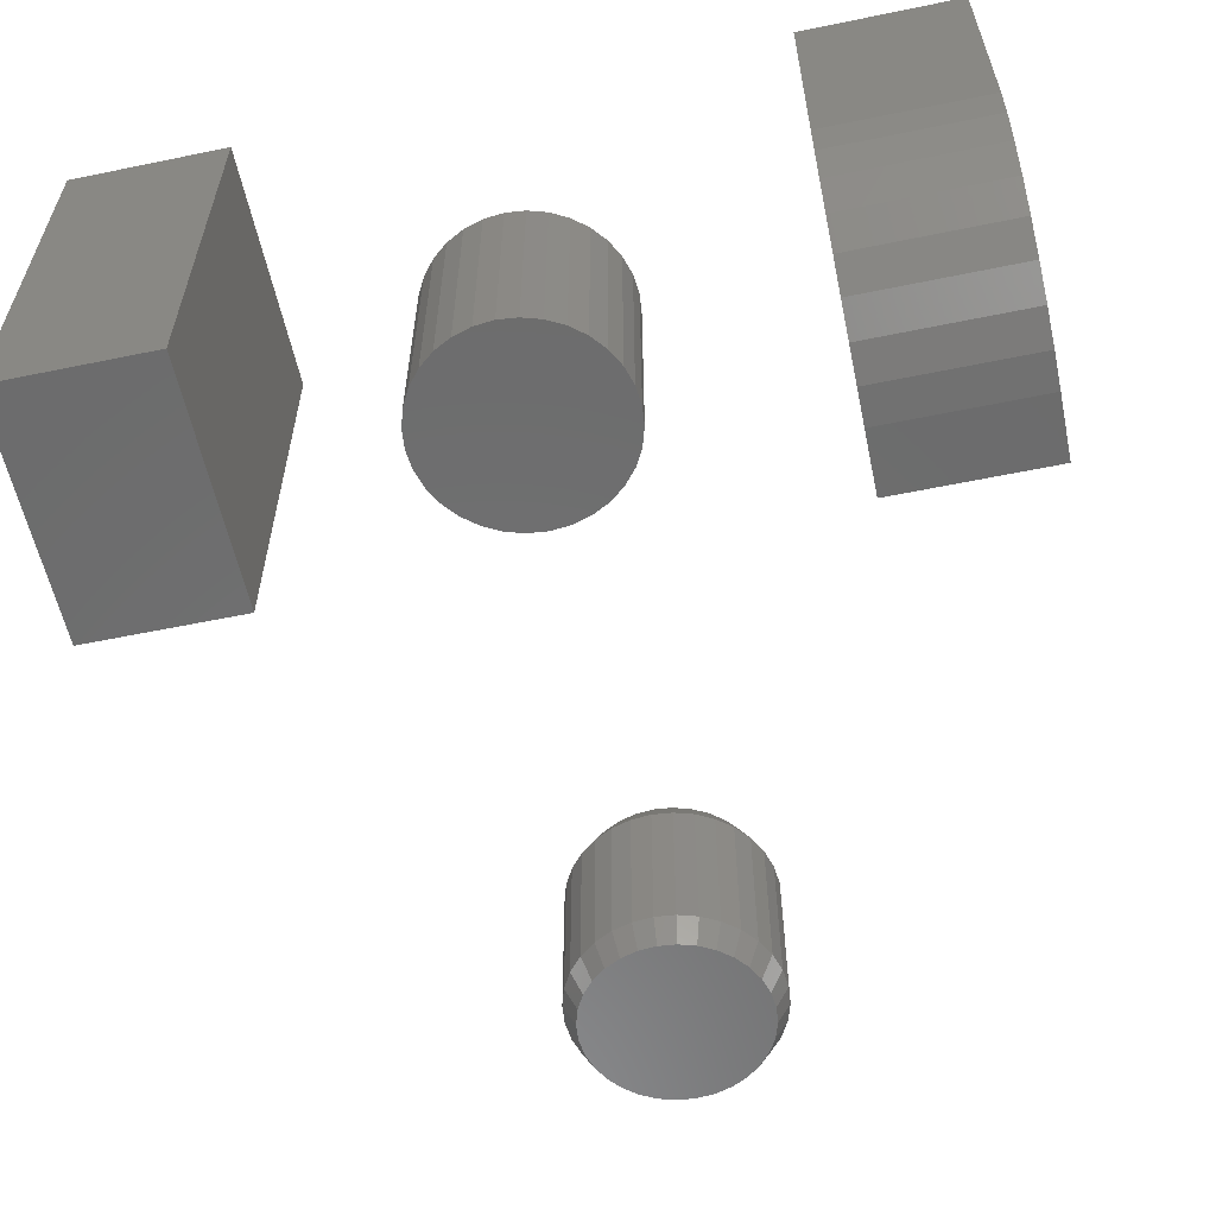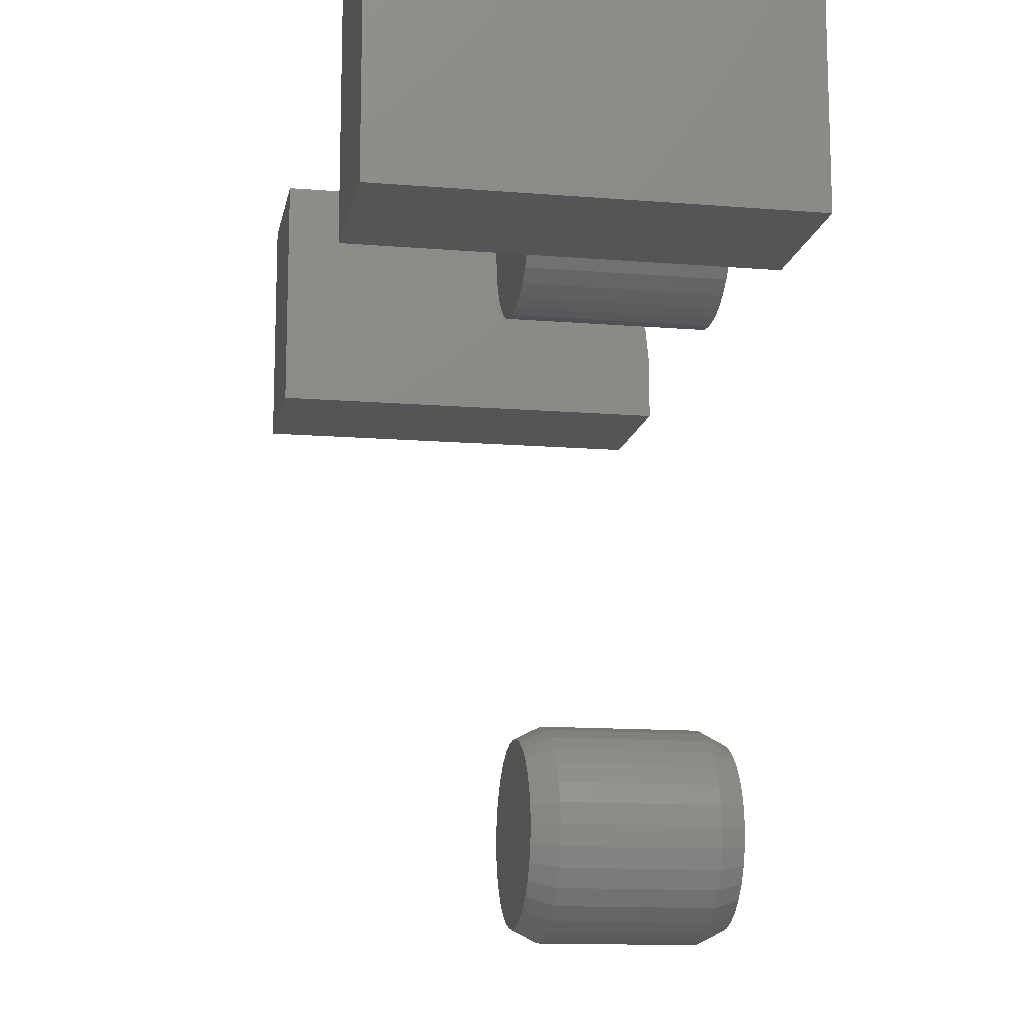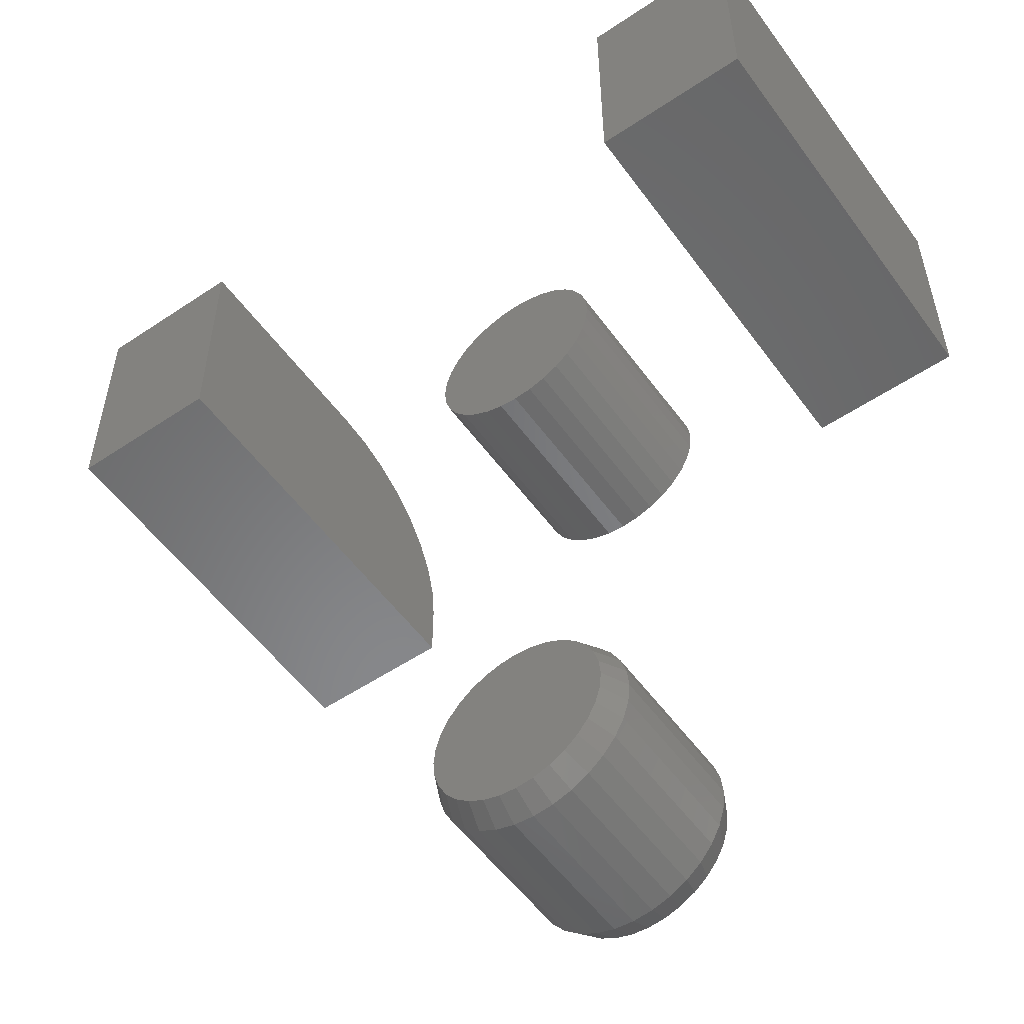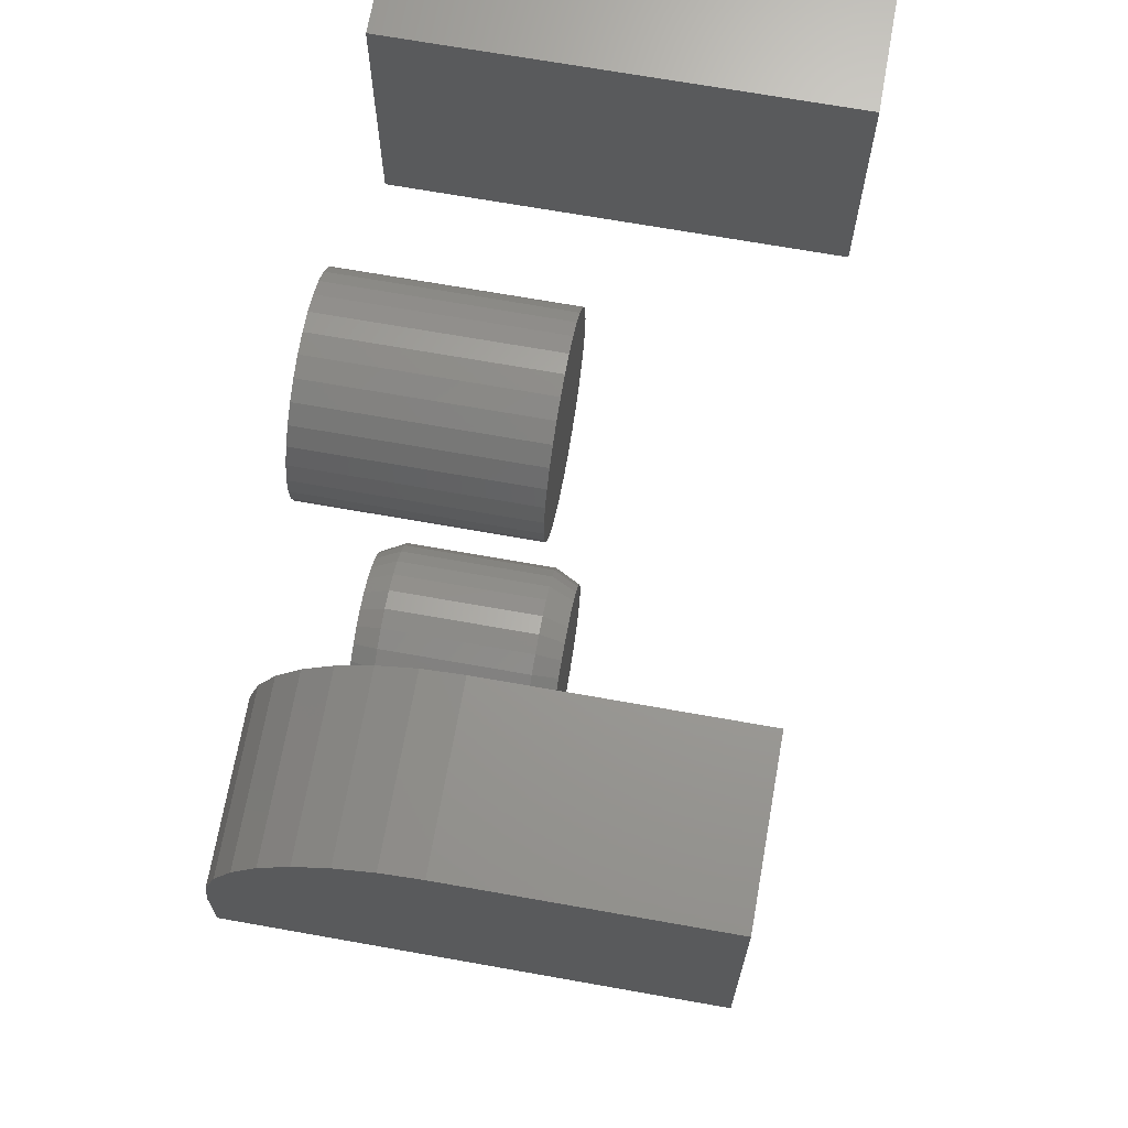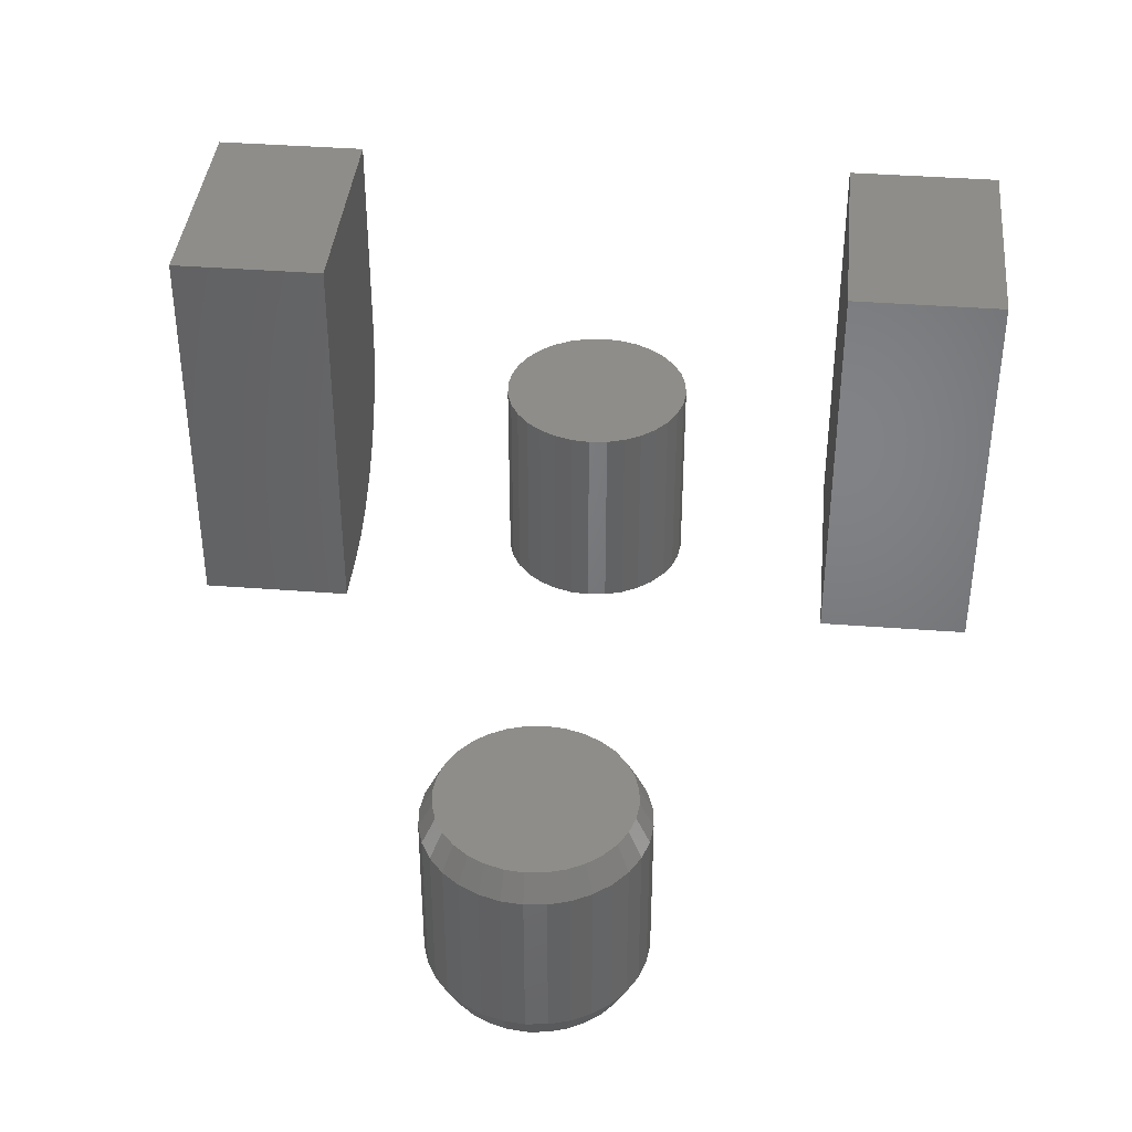
<metadata>
{"format":"stl","ext":"stl","renderer":"f3d","projection":"perspective","resolution":1024,"background":"white","views":[{"elev":-58.4,"azim":-168.0,"up":"+Z"},{"elev":-13.2,"azim":79.5,"up":"+Y"},{"elev":-54.5,"azim":35.4,"up":"+Y"},{"elev":69.0,"azim":-79.9,"up":"+Y"},{"elev":39.3,"azim":5.5,"up":"+Z"}]}
</metadata>
<code>
# stl→obj: 224 verts, 432 faces
v -0.0625 0.4297 0.25
v 0.03125 0.4297 0.25
v -0.0625 0.5781 0.25
v 0.03125 0.5781 0.25
v -0.0625 0.4297 0
v -0.0625 0.5781 0
v 0.03125 0.4297 0
v 0.03125 0.5781 0
v -0.4688 0.4297 0
v -0.4688 0.4688 0
v -0.375 0.4297 0
v -0.375 0.4688 0
v -0.4688 0.5781 0.1094
v -0.4688 0.576 0.08804
v -0.4688 0.5698 0.06752
v -0.4688 0.5597 0.04861
v -0.4688 0.5461 0.03204
v -0.4688 0.5295 0.01843
v -0.4688 0.5106 0.008326
v -0.4688 0.4901 0.002102
v -0.4688 0.4297 0.25
v -0.4688 0.5781 0.25
v -0.375 0.5781 0.1094
v -0.375 0.5781 0.25
v -0.375 0.4901 0.002102
v -0.375 0.4297 0.25
v -0.375 0.5106 0.008326
v -0.375 0.5295 0.01843
v -0.375 0.5461 0.03204
v -0.375 0.5597 0.04861
v -0.375 0.5698 0.06752
v -0.375 0.576 0.08804
v -0.153 0.1263 0.01562
v -0.153 0.1263 0.1094
v -0.1542 0.114 0.01562
v -0.1542 0.114 0.1094
v -0.1578 0.1021 0.01562
v -0.1578 0.1021 0.1094
v -0.1636 0.09123 0.01562
v -0.1636 0.09123 0.1094
v -0.1715 0.08166 0.01562
v -0.1715 0.08166 0.1094
v -0.181 0.0738 0.01562
v -0.181 0.0738 0.1094
v -0.1919 0.06797 0.01562
v -0.1919 0.06797 0.1094
v -0.2038 0.06437 0.01562
v -0.2038 0.06437 0.1094
v -0.2161 0.06316 0.01562
v -0.2161 0.06316 0.1094
v -0.2284 0.06437 0.01562
v -0.2284 0.06437 0.1094
v -0.2403 0.06797 0.01562
v -0.2403 0.06797 0.1094
v -0.2512 0.0738 0.01562
v -0.2512 0.0738 0.1094
v -0.2608 0.08166 0.01562
v -0.2608 0.08166 0.1094
v -0.2686 0.09123 0.01562
v -0.2686 0.09123 0.1094
v -0.2745 0.1021 0.01562
v -0.2745 0.1021 0.1094
v -0.2781 0.114 0.01562
v -0.2781 0.114 0.1094
v -0.2793 0.1263 0.01562
v -0.2793 0.1263 0.1094
v -0.2781 0.1386 0.01562
v -0.2781 0.1386 0.1094
v -0.2745 0.1505 0.01562
v -0.2745 0.1505 0.1094
v -0.2686 0.1614 0.01562
v -0.2686 0.1614 0.1094
v -0.2608 0.171 0.01562
v -0.2608 0.171 0.1094
v -0.2512 0.1788 0.01562
v -0.2512 0.1788 0.1094
v -0.2403 0.1847 0.01562
v -0.2403 0.1847 0.1094
v -0.2284 0.1883 0.01562
v -0.2284 0.1883 0.1094
v -0.2161 0.1895 0.01562
v -0.2161 0.1895 0.1094
v -0.2038 0.1883 0.01562
v -0.2038 0.1883 0.1094
v -0.1919 0.1847 0.01562
v -0.1919 0.1847 0.1094
v -0.181 0.1788 0.01562
v -0.181 0.1788 0.1094
v -0.1715 0.171 0.01562
v -0.1715 0.171 0.1094
v -0.1636 0.1614 0.01562
v -0.1636 0.1614 0.1094
v -0.1578 0.1505 0.01562
v -0.1578 0.1505 0.1094
v -0.1542 0.1386 0.01562
v -0.1542 0.1386 0.1094
v -0.2269 0.1806 0.125
v -0.2053 0.1806 0.125
v -0.2161 0.1817 0.125
v -0.2373 0.1774 0.125
v -0.1949 0.1774 0.125
v -0.2469 0.1723 0.125
v -0.1854 0.1723 0.125
v -0.2553 0.1655 0.125
v -0.177 0.1655 0.125
v -0.2621 0.1571 0.125
v -0.1701 0.1571 0.125
v -0.2673 0.1475 0.125
v -0.165 0.1475 0.125
v -0.165 0.1051 0.125
v -0.2621 0.09557 0.125
v -0.1701 0.09557 0.125
v -0.2553 0.08718 0.125
v -0.177 0.08718 0.125
v -0.2469 0.0803 0.125
v -0.1854 0.0803 0.125
v -0.2373 0.07518 0.125
v -0.1949 0.07518 0.125
v -0.2269 0.07203 0.125
v -0.2053 0.07203 0.125
v -0.2161 0.07097 0.125
v -0.1618 0.1371 0.125
v -0.2704 0.1371 0.125
v -0.1608 0.1263 0.125
v -0.2715 0.1263 0.125
v -0.1618 0.1155 0.125
v -0.2704 0.1155 0.125
v -0.2673 0.1051 0.125
v -0.2161 0.1817 0
v -0.2053 0.1806 0
v -0.2269 0.1806 0
v -0.2373 0.1774 0
v -0.1949 0.1774 0
v -0.2469 0.1723 0
v -0.1854 0.1723 0
v -0.2553 0.1655 0
v -0.177 0.1655 0
v -0.2621 0.1571 0
v -0.1701 0.1571 0
v -0.2673 0.1475 0
v -0.165 0.1475 0
v -0.1701 0.09557 0
v -0.2621 0.09557 0
v -0.165 0.1051 0
v -0.2553 0.08718 0
v -0.177 0.08718 0
v -0.2469 0.0803 0
v -0.1854 0.0803 0
v -0.2373 0.07518 0
v -0.1949 0.07518 0
v -0.2269 0.07203 0
v -0.2053 0.07203 0
v -0.2161 0.07097 0
v -0.2673 0.1051 0
v -0.2704 0.1155 0
v -0.1618 0.1155 0
v -0.2715 0.1263 0
v -0.1608 0.1263 0
v -0.2704 0.1371 0
v -0.1618 0.1371 0
v -0.2274 0.5594 0.125
v -0.2048 0.5594 0.125
v -0.2161 0.5605 0.125
v -0.2383 0.5561 0.125
v -0.194 0.5561 0.125
v -0.2483 0.5508 0.125
v -0.184 0.5508 0.125
v -0.2571 0.5436 0.125
v -0.1752 0.5436 0.125
v -0.2643 0.5348 0.125
v -0.168 0.5348 0.125
v -0.2696 0.5248 0.125
v -0.1626 0.5248 0.125
v -0.1626 0.4805 0.125
v -0.2643 0.4705 0.125
v -0.168 0.4705 0.125
v -0.2571 0.4617 0.125
v -0.1752 0.4617 0.125
v -0.2483 0.4545 0.125
v -0.184 0.4545 0.125
v -0.2383 0.4491 0.125
v -0.194 0.4491 0.125
v -0.2274 0.4458 0.125
v -0.2048 0.4458 0.125
v -0.2161 0.4447 0.125
v -0.1593 0.5139 0.125
v -0.2729 0.5139 0.125
v -0.1582 0.5026 0.125
v -0.274 0.5026 0.125
v -0.1593 0.4913 0.125
v -0.2729 0.4913 0.125
v -0.2696 0.4805 0.125
v -0.2161 0.5605 0
v -0.2048 0.5594 0
v -0.2274 0.5594 0
v -0.2383 0.5561 0
v -0.194 0.5561 0
v -0.2483 0.5508 0
v -0.184 0.5508 0
v -0.2571 0.5436 0
v -0.1752 0.5436 0
v -0.2643 0.5348 0
v -0.168 0.5348 0
v -0.2696 0.5248 0
v -0.1626 0.5248 0
v -0.168 0.4705 0
v -0.2643 0.4705 0
v -0.1626 0.4805 0
v -0.2571 0.4617 0
v -0.1752 0.4617 0
v -0.2483 0.4545 0
v -0.184 0.4545 0
v -0.2383 0.4491 0
v -0.194 0.4491 0
v -0.2274 0.4458 0
v -0.2048 0.4458 0
v -0.2161 0.4447 0
v -0.2696 0.4805 0
v -0.2729 0.4913 0
v -0.1593 0.4913 0
v -0.274 0.5026 0
v -0.1582 0.5026 0
v -0.2729 0.5139 0
v -0.1593 0.5139 0
f 1 2 3
f 3 2 4
f 5 6 7
f 7 6 8
f 6 5 3
f 3 5 1
f 8 6 4
f 4 6 3
f 7 8 2
f 2 8 4
f 5 7 1
f 1 7 2
f 9 10 11
f 11 10 12
f 13 14 15
f 13 15 16
f 13 16 17
f 13 17 18
f 13 18 19
f 13 19 20
f 13 20 10
f 13 10 9
f 13 9 21
f 13 21 22
f 23 13 24
f 24 13 22
f 12 25 11
f 23 24 26
f 23 26 11
f 23 11 25
f 23 25 27
f 23 27 28
f 23 28 29
f 23 29 30
f 23 30 31
f 23 31 32
f 12 10 25
f 25 10 20
f 25 20 27
f 27 20 19
f 27 19 28
f 28 19 18
f 28 18 29
f 29 18 17
f 29 17 30
f 30 17 16
f 30 16 31
f 31 16 15
f 31 15 32
f 32 15 14
f 32 14 23
f 23 14 13
f 21 26 22
f 22 26 24
f 9 11 21
f 21 11 26
f 33 34 35
f 35 34 36
f 35 36 37
f 37 36 38
f 37 38 39
f 39 38 40
f 39 40 41
f 41 40 42
f 41 42 43
f 43 42 44
f 43 44 45
f 45 44 46
f 45 46 47
f 47 46 48
f 47 48 49
f 49 48 50
f 49 50 51
f 51 50 52
f 51 52 53
f 53 52 54
f 53 54 55
f 55 54 56
f 55 56 57
f 57 56 58
f 57 58 59
f 59 58 60
f 59 60 61
f 61 60 62
f 61 62 63
f 63 62 64
f 63 64 65
f 65 64 66
f 65 66 67
f 67 66 68
f 67 68 69
f 69 68 70
f 69 70 71
f 71 70 72
f 71 72 73
f 73 72 74
f 73 74 75
f 75 74 76
f 75 76 77
f 77 76 78
f 77 78 79
f 79 78 80
f 79 80 81
f 81 80 82
f 81 82 83
f 83 82 84
f 83 84 85
f 85 84 86
f 85 86 87
f 87 86 88
f 87 88 89
f 89 88 90
f 89 90 91
f 91 90 92
f 91 92 93
f 93 92 94
f 93 94 95
f 95 94 96
f 95 96 33
f 33 96 34
f 97 98 99
f 98 97 100
f 98 100 101
f 101 100 102
f 101 102 103
f 103 102 104
f 103 104 105
f 105 104 106
f 105 106 107
f 107 106 108
f 107 108 109
f 110 111 112
f 112 111 113
f 112 113 114
f 114 113 115
f 114 115 116
f 116 115 117
f 116 117 118
f 118 117 119
f 118 119 120
f 120 119 121
f 109 108 122
f 122 108 123
f 122 123 124
f 124 123 125
f 124 125 126
f 126 125 127
f 126 127 110
f 110 127 128
f 110 128 111
f 124 126 34
f 126 36 34
f 66 64 125
f 64 127 125
f 64 62 128
f 127 64 128
f 62 60 111
f 128 62 111
f 60 58 113
f 111 60 113
f 58 56 115
f 113 58 115
f 56 54 117
f 115 56 117
f 54 52 119
f 117 54 119
f 52 50 121
f 119 52 121
f 50 48 120
f 121 50 120
f 48 46 118
f 120 48 118
f 46 44 116
f 118 46 116
f 44 42 114
f 116 44 114
f 42 40 112
f 114 42 112
f 40 38 110
f 112 40 110
f 126 38 36
f 110 38 126
f 125 123 66
f 123 68 66
f 34 96 124
f 96 122 124
f 96 94 109
f 122 96 109
f 94 92 107
f 109 94 107
f 92 90 105
f 107 92 105
f 90 88 103
f 105 90 103
f 88 86 101
f 103 88 101
f 86 84 98
f 101 86 98
f 84 82 99
f 98 84 99
f 82 80 97
f 99 82 97
f 80 78 100
f 97 80 100
f 78 76 102
f 100 78 102
f 76 74 104
f 102 76 104
f 74 72 106
f 104 74 106
f 72 70 108
f 106 72 108
f 123 70 68
f 108 70 123
f 129 130 131
f 132 131 130
f 133 132 130
f 134 132 133
f 135 134 133
f 136 134 135
f 137 136 135
f 138 136 137
f 139 138 137
f 140 138 139
f 141 140 139
f 142 143 144
f 145 143 142
f 146 145 142
f 147 145 146
f 148 147 146
f 149 147 148
f 150 149 148
f 151 149 150
f 152 151 150
f 153 151 152
f 143 154 144
f 144 154 155
f 144 155 156
f 156 155 157
f 156 157 158
f 158 157 159
f 158 159 160
f 160 159 140
f 160 140 141
f 157 63 65
f 157 155 63
f 33 156 158
f 33 35 156
f 154 61 63
f 154 63 155
f 143 59 61
f 143 61 154
f 145 57 59
f 145 59 143
f 147 55 57
f 147 57 145
f 149 53 55
f 149 55 147
f 151 51 53
f 151 53 149
f 153 49 51
f 153 51 151
f 152 47 49
f 152 49 153
f 150 45 47
f 150 47 152
f 148 43 45
f 148 45 150
f 146 41 43
f 146 43 148
f 142 39 41
f 142 41 146
f 144 37 39
f 144 39 142
f 35 37 156
f 156 37 144
f 158 95 33
f 158 160 95
f 65 159 157
f 65 67 159
f 141 93 95
f 141 95 160
f 139 91 93
f 139 93 141
f 137 89 91
f 137 91 139
f 135 87 89
f 135 89 137
f 133 85 87
f 133 87 135
f 130 83 85
f 130 85 133
f 129 81 83
f 129 83 130
f 131 79 81
f 131 81 129
f 132 77 79
f 132 79 131
f 134 75 77
f 134 77 132
f 136 73 75
f 136 75 134
f 138 71 73
f 138 73 136
f 140 69 71
f 140 71 138
f 67 69 159
f 159 69 140
f 161 162 163
f 162 161 164
f 162 164 165
f 165 164 166
f 165 166 167
f 167 166 168
f 167 168 169
f 169 168 170
f 169 170 171
f 171 170 172
f 171 172 173
f 174 175 176
f 176 175 177
f 176 177 178
f 178 177 179
f 178 179 180
f 180 179 181
f 180 181 182
f 182 181 183
f 182 183 184
f 184 183 185
f 173 172 186
f 186 172 187
f 186 187 188
f 188 187 189
f 188 189 190
f 190 189 191
f 190 191 174
f 174 191 192
f 174 192 175
f 193 194 195
f 196 195 194
f 197 196 194
f 198 196 197
f 199 198 197
f 200 198 199
f 201 200 199
f 202 200 201
f 203 202 201
f 204 202 203
f 205 204 203
f 206 207 208
f 209 207 206
f 210 209 206
f 211 209 210
f 212 211 210
f 213 211 212
f 214 213 212
f 215 213 214
f 216 215 214
f 217 215 216
f 207 218 208
f 208 218 219
f 208 219 220
f 220 219 221
f 220 221 222
f 222 221 223
f 222 223 224
f 224 223 204
f 224 204 205
f 222 188 220
f 220 188 190
f 220 190 208
f 208 190 174
f 208 174 206
f 206 174 176
f 206 176 210
f 210 176 178
f 210 178 212
f 212 178 180
f 212 180 214
f 214 180 182
f 214 182 216
f 216 182 184
f 216 184 217
f 217 184 185
f 217 185 215
f 215 185 183
f 215 183 213
f 213 183 181
f 213 181 211
f 211 181 179
f 211 179 209
f 209 179 177
f 209 177 207
f 207 177 175
f 207 175 218
f 218 175 192
f 218 192 219
f 219 192 191
f 219 191 221
f 221 191 189
f 221 189 223
f 223 189 187
f 223 187 204
f 204 187 172
f 204 172 202
f 202 172 170
f 202 170 200
f 200 170 168
f 200 168 198
f 198 168 166
f 198 166 196
f 196 166 164
f 196 164 195
f 195 164 161
f 195 161 193
f 193 161 163
f 193 163 194
f 194 163 162
f 194 162 197
f 197 162 165
f 197 165 199
f 199 165 167
f 199 167 201
f 201 167 169
f 201 169 203
f 203 169 171
f 203 171 205
f 205 171 173
f 205 173 224
f 224 173 186
f 224 186 222
f 222 186 188

</code>
